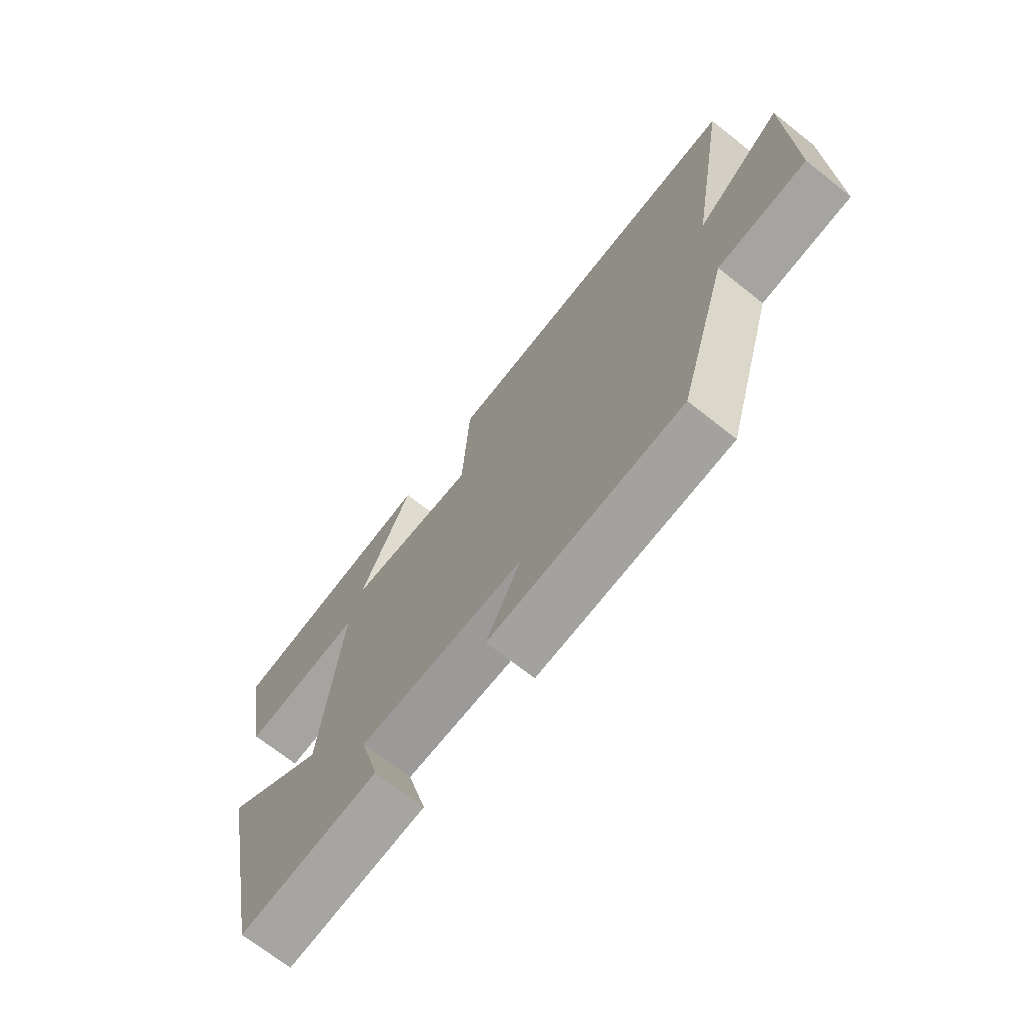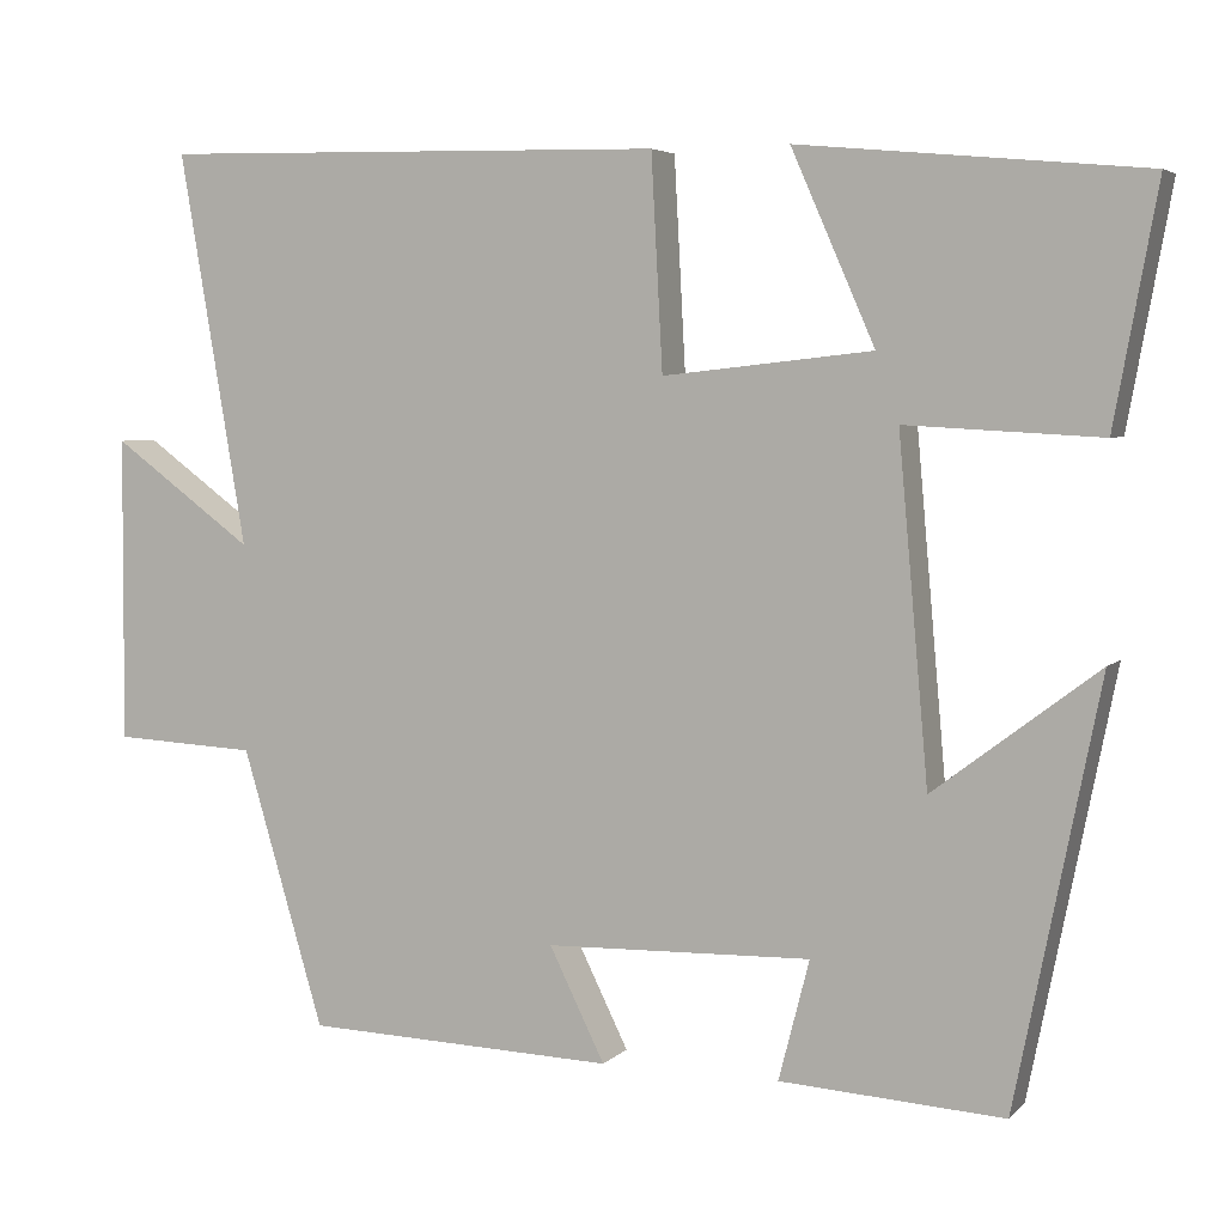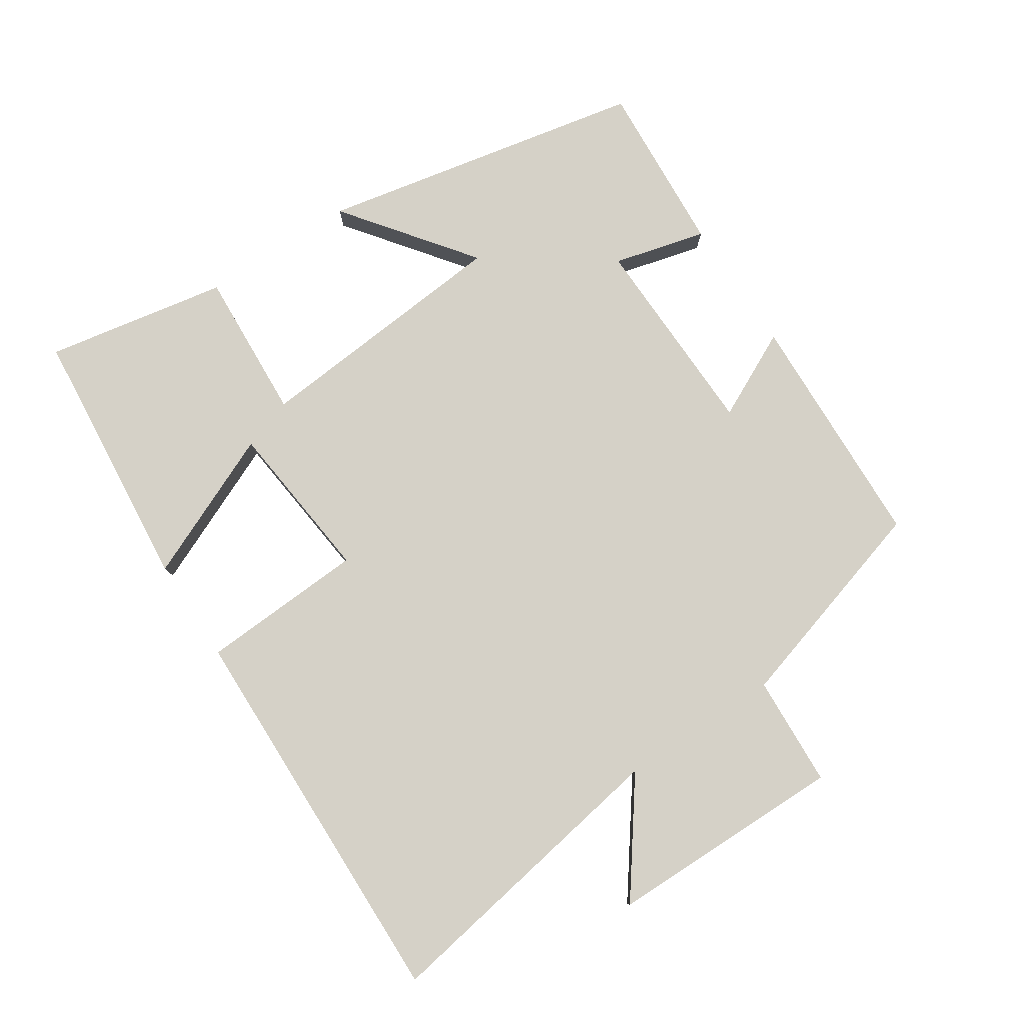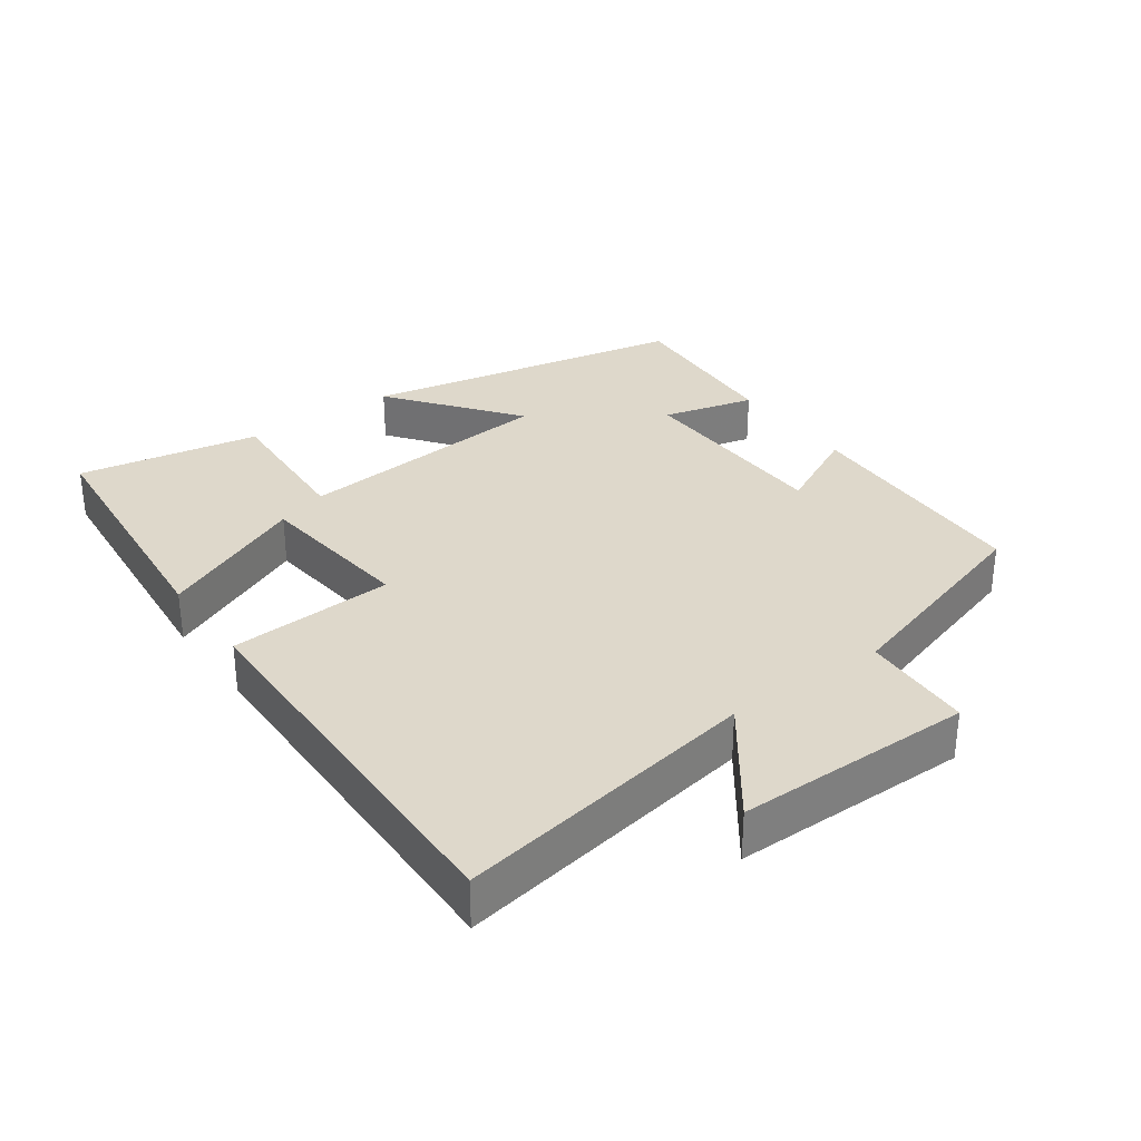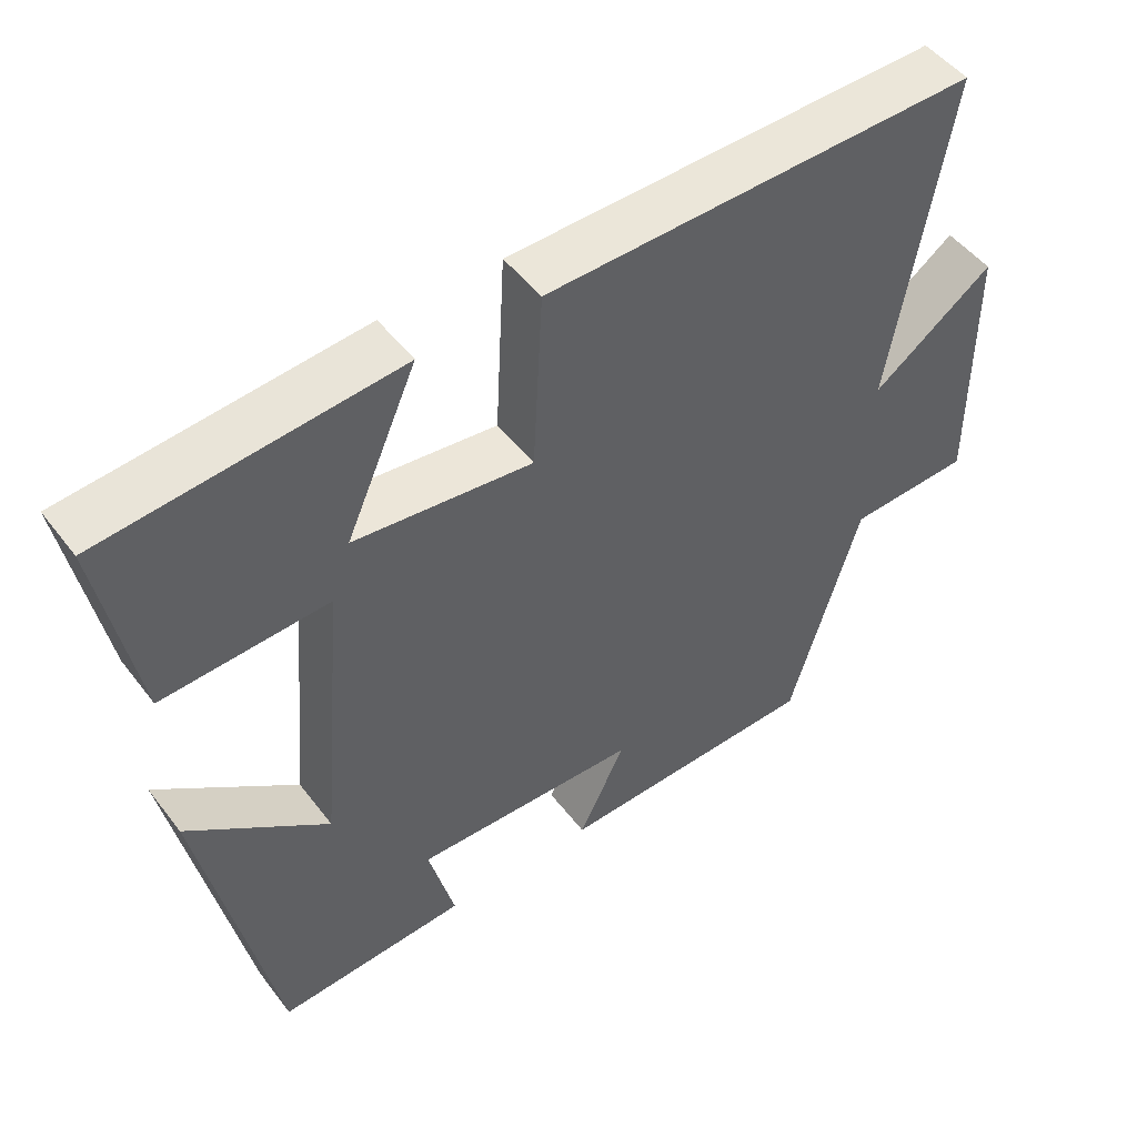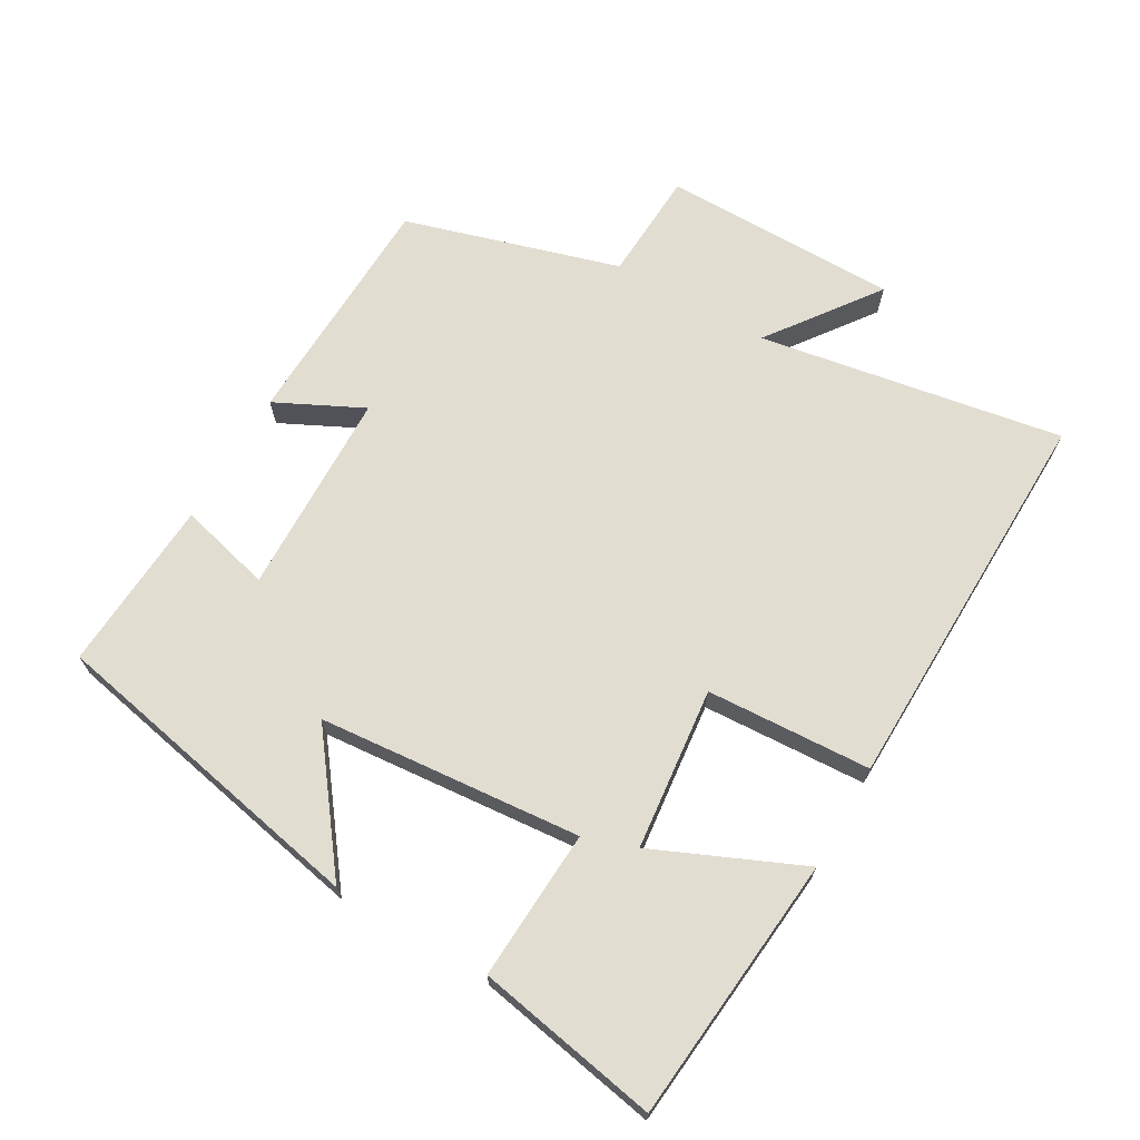
<metadata>
{"format":"obj","ext":"obj","renderer":"f3d","projection":"perspective","resolution":1024,"background":"white","views":[{"elev":-70.8,"azim":51.7,"up":"+Z"},{"elev":4.7,"azim":-157.9,"up":"+Z"},{"elev":79.3,"azim":56.7,"up":"+Y"},{"elev":31.6,"azim":54.2,"up":"+Y"},{"elev":49.4,"azim":-35.8,"up":"+Z"},{"elev":68.5,"azim":-60.0,"up":"+Y"}]}
</metadata>
<code>
v 0.576 0.07 0.512
v 0.5 0.07 0.065
v 0.661 0.07 0.183
v 0.663 0.07 -0.165
v 0.5 0.07 -0.173
v 0.407 0.07 -0.488
v 0.054 0.07 -0.5
v 0.117 0.07 -0.372
v -0.185 0.07 -0.364
v -0.15 0.07 -0.5
v -0.404 0.07 -0.516
v -0.5 0.07 -0.037
v -0.313 0.07 -0.179
v -0.279 0.07 0.207
v -0.5 0.07 0.195
v -0.549 0.07 0.463
v -0.158 0.07 0.5
v -0.253 0.07 0.284
v -0.015 0.07 0.258
v -0.002 0.07 0.5
v 0.576 0 0.512
v 0.5 0 0.065
v 0.661 0 0.183
v 0.663 0 -0.165
v 0.5 0 -0.173
v 0.407 0 -0.488
v 0.054 0 -0.5
v 0.117 0 -0.372
v -0.185 0 -0.364
v -0.15 0 -0.5
v -0.404 0 -0.516
v -0.5 0 -0.037
v -0.313 0 -0.179
v -0.279 0 0.207
v -0.5 0 0.195
v -0.549 0 0.463
v -0.158 0 0.5
v -0.253 0 0.284
v -0.015 0 0.258
v -0.002 0 0.5
f 19 20 1 2
f 18 19 2
f 15 16 17 18
f 14 15 18
f 13 14 18 2
f 10 11 12 13
f 9 10 13
f 8 9 13 2
f 5 6 7 8
f 5 8 2 3
f 3 4 5
f 22 21 40 39
f 22 39 38
f 38 37 36 35
f 38 35 34
f 22 38 34 33
f 33 32 31 30
f 33 30 29
f 22 33 29 28
f 28 27 26 25
f 23 22 28 25
f 25 24 23
f 1 21 22 2
f 2 22 23 3
f 3 23 24 4
f 4 24 25 5
f 5 25 26 6
f 6 26 27 7
f 7 27 28 8
f 8 28 29 9
f 9 29 30 10
f 10 30 31 11
f 11 31 32 12
f 12 32 33 13
f 13 33 34 14
f 14 34 35 15
f 15 35 36 16
f 16 36 37 17
f 17 37 38 18
f 18 38 39 19
f 19 39 40 20
f 20 40 21 1

</code>
